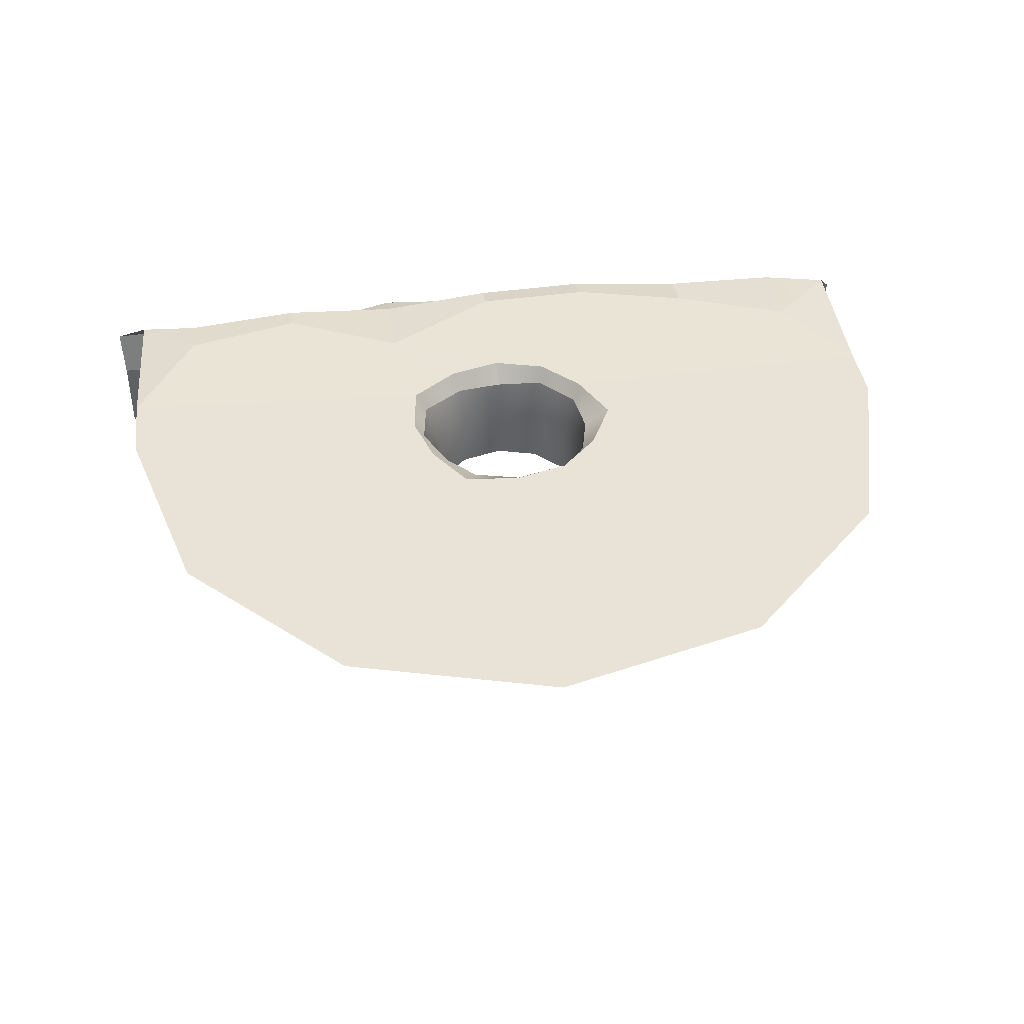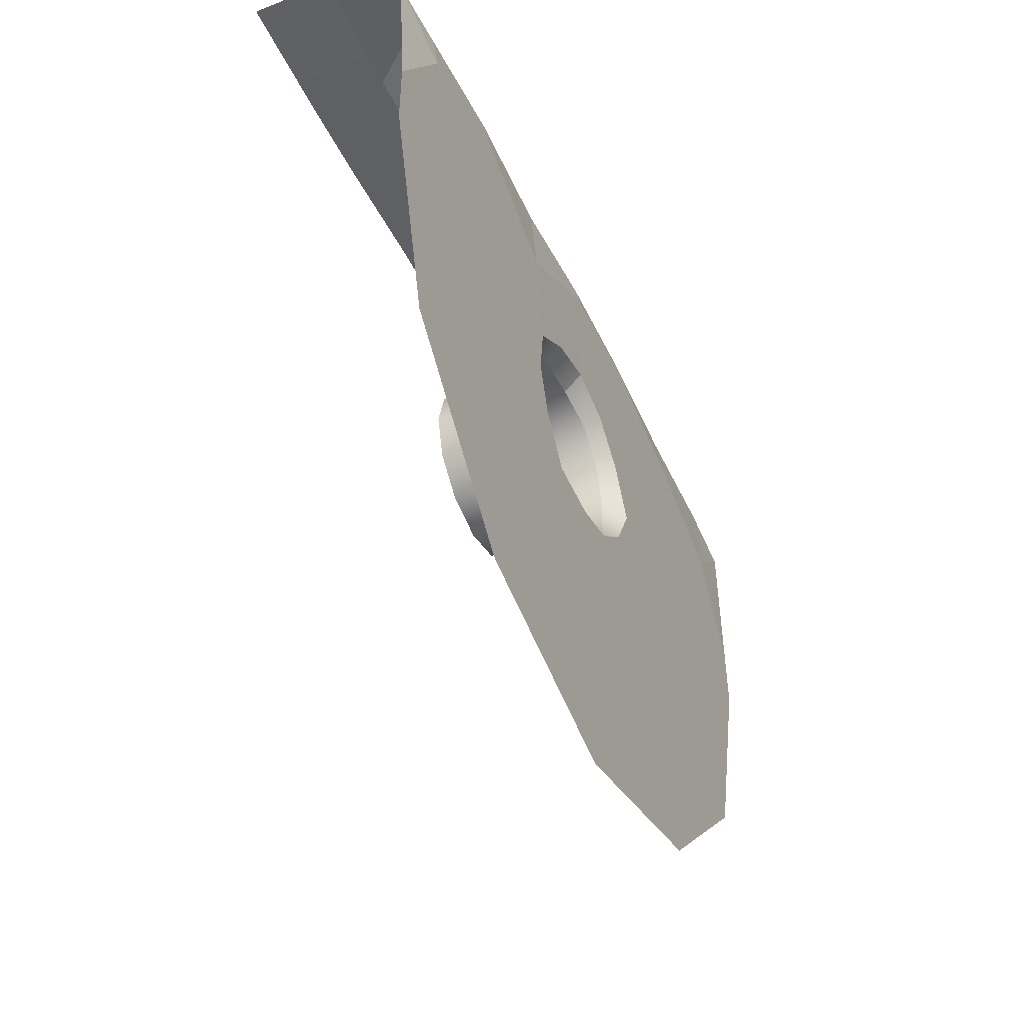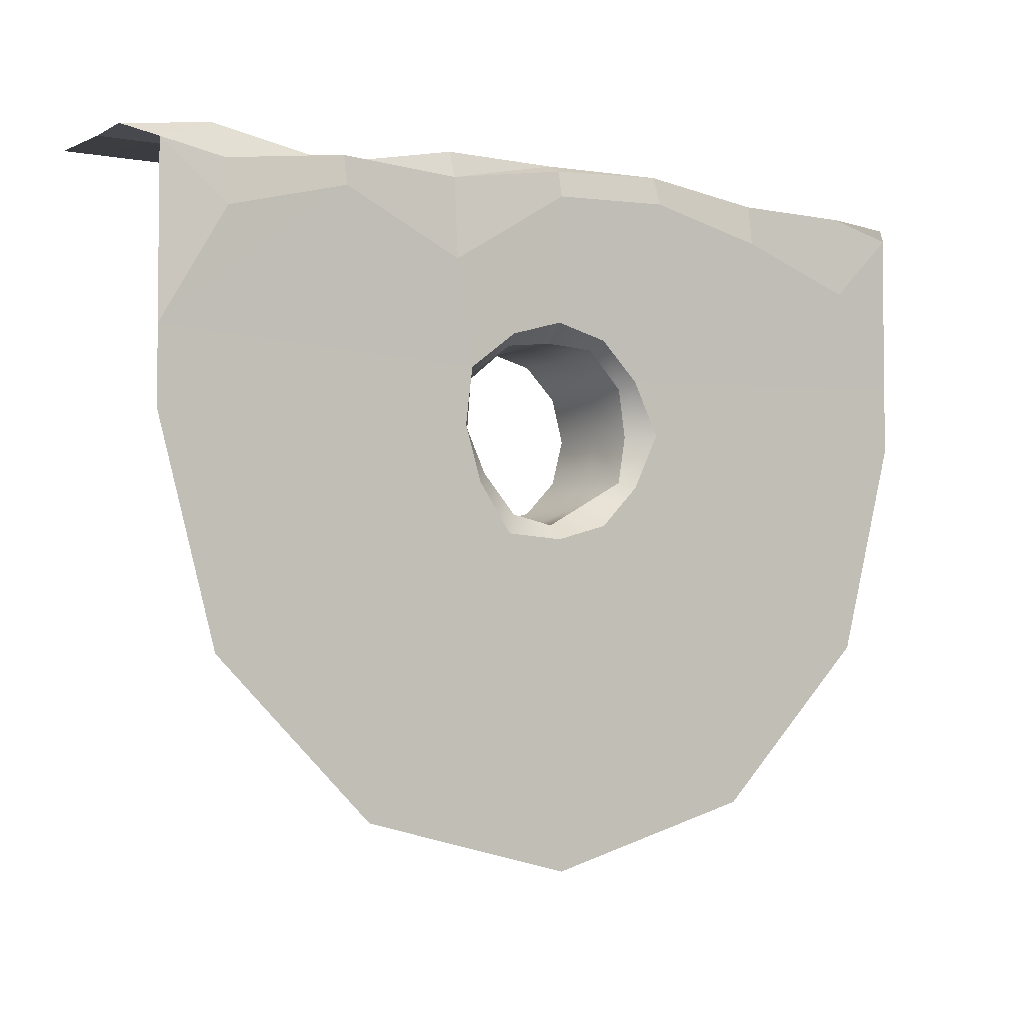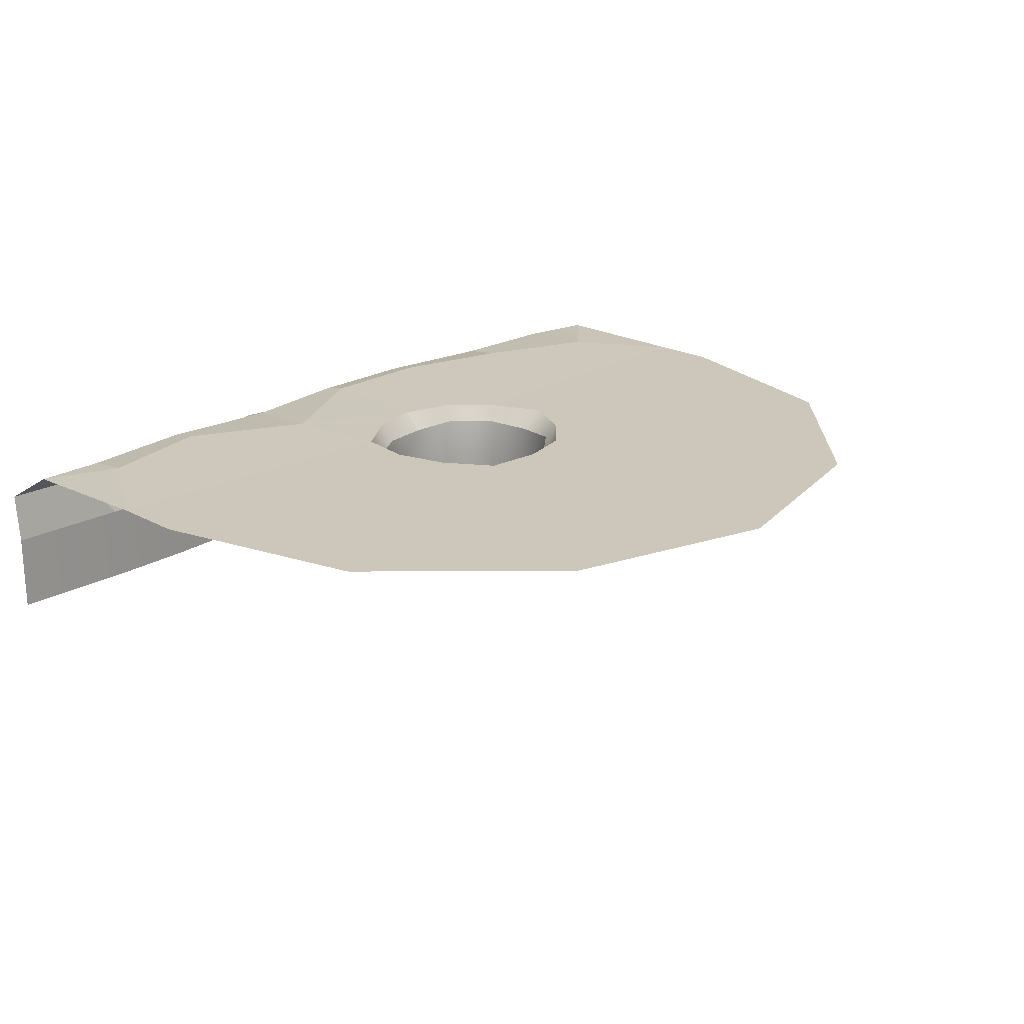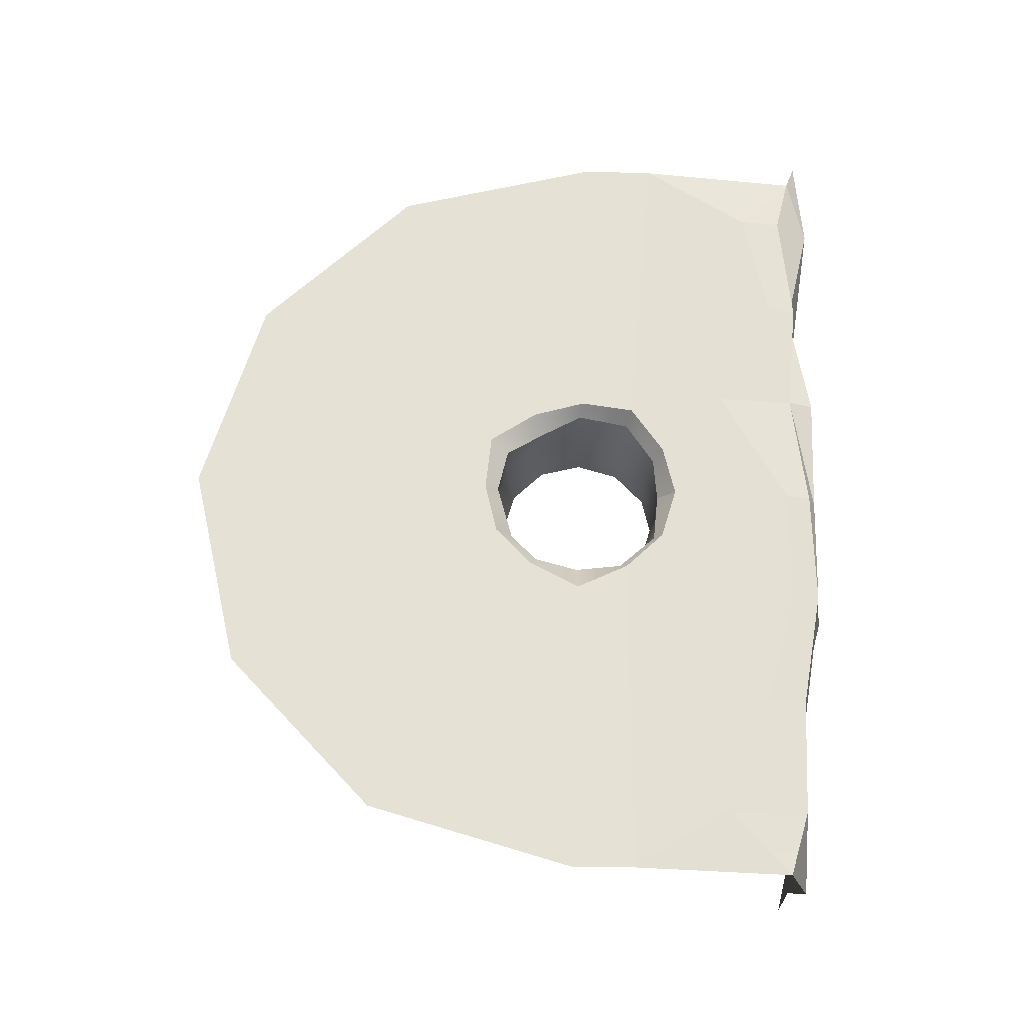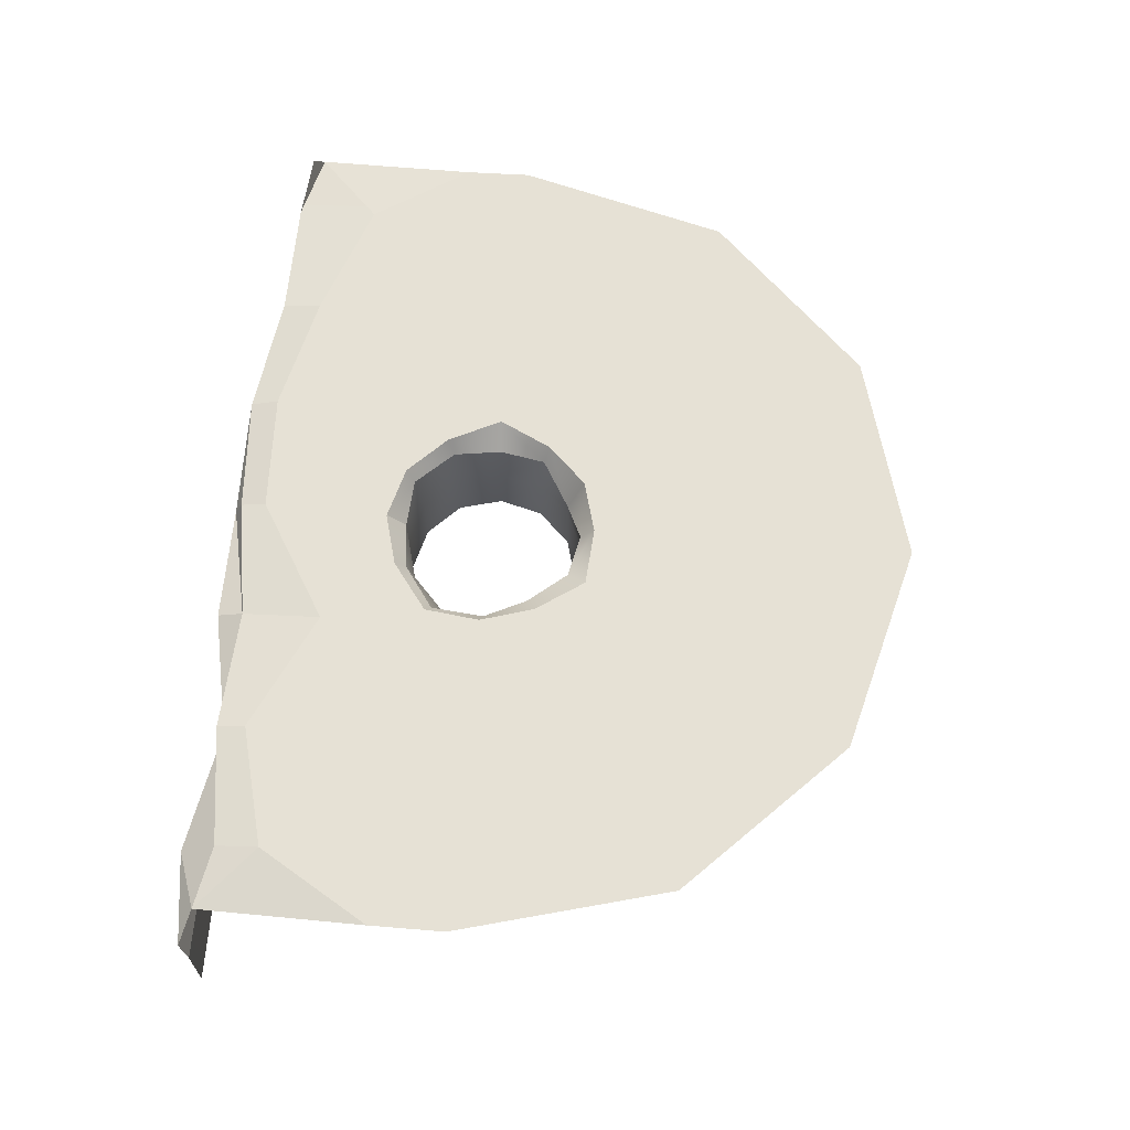
<metadata>
{"format":"obj","ext":"obj","renderer":"f3d","projection":"perspective","resolution":1024,"background":"white","views":[{"elev":41.9,"azim":172.6,"up":"+Y"},{"elev":-46.9,"azim":114.1,"up":"+Z"},{"elev":-2.7,"azim":146.5,"up":"+Z"},{"elev":21.4,"azim":134.8,"up":"+Y"},{"elev":65.1,"azim":-88.0,"up":"+Y"},{"elev":64.8,"azim":94.7,"up":"+Y"}]}
</metadata>
<code>
g Ground
v 2.078 1.516 8.367
v 4.894 1.232 7.852
v 2.077 -0.005782 8.386
v 4.891 1.72 7.937
v 7.706 1.72 7.56
v 4.894 1.232 7.852
v -0.74 1.72 8.201
v 2.075 1.72 7.762
v -0.7368 1.345 8.382
v -6.367 0.8412 8.08
v -8.416 -0.005441 8.115
v -9.228 1.097 7.865
v -6.369 -0.005787 7.936
v -6.367 0.8412 8.08
v -3.552 0.8175 8.464
v 4.87 -0.004639 8.149
v 4.894 1.232 7.852
v 7.709 1.083 8.414
v 7.709 1.083 8.414
v 9.136 1.567 7.869
v 9.89 1.22 8.109
v 7.709 1.083 8.414
v 6.939 -0.005782 8.07
v 4.87 -0.004639 8.149
v -6.369 -0.005787 7.936
v -8.416 -0.005441 8.115
v -6.367 0.8412 8.08
v -3.552 0.8175 8.464
v -3.524 -0.1579 8.639
v -6.369 -0.005787 7.936
v -0.7368 1.345 8.382
v 2.078 1.516 8.367
v 2.077 -0.005782 8.386
v 4.87 -0.004639 8.149
v 2.077 -0.005782 8.386
v 4.894 1.232 7.852
v 2.078 1.516 8.367
v 2.075 1.72 7.762
v 4.894 1.232 7.852
v 2.075 1.72 7.762
v 4.891 1.72 7.937
v 4.894 1.232 7.852
v -6.367 0.8412 8.08
v -6.371 1.72 7.946
v -3.552 0.8175 8.464
v -6.371 1.72 7.946
v -3.509 1.686 8.356
v -3.552 0.8175 8.464
v -3.524 -0.1579 8.639
v -3.552 0.8175 8.464
v -0.7536 -0.005783 8.477
v -3.552 0.8175 8.464
v -3.509 1.686 8.356
v -0.7368 1.345 8.382
v -3.509 1.686 8.356
v -0.74 1.72 8.201
v -0.7368 1.345 8.382
v 2.078 1.516 8.367
v -0.7368 1.345 8.382
v 2.075 1.72 7.762
v 7.709 1.083 8.414
v 4.894 1.232 7.852
v 7.706 1.72 7.56
v 9.136 1.567 7.869
v 7.709 1.083 8.414
v 9.89 1.22 8.109
v 9.843 -0.006114 8.071
v 6.939 -0.005782 8.07
v -9.186 1.72 7.914
v -9.228 1.097 7.865
v -11.09 1.295 7.875
v -10.75 1.767 7.497
v -9.228 1.097 7.865
v -8.416 -0.005441 8.115
v -10.75 -0.005122 7.605
v -11.09 1.295 7.875
v -3.552 0.8175 8.464
v -0.7368 1.345 8.382
v -0.7536 -0.005783 8.477
v 2.077 -0.005782 8.386
v -9.228 1.097 7.865
v -9.186 1.72 7.914
v -6.371 1.72 7.946
v -6.367 0.8412 8.08
v -8.416 -0.005441 8.115
v -8.416 -1.844 8.115
v -10.75 -1.844 7.605
v -10.75 -0.005122 7.605
v -6.369 -0.005787 7.936
v -6.369 -1.845 7.936
v -8.416 -1.844 8.115
v -8.416 -0.005441 8.115
v -3.524 -0.1579 8.639
v -4.291 -1.845 8.369
v -6.369 -1.845 7.936
v -6.369 -0.005787 7.936
v -0.7536 -0.005783 8.477
v -0.7536 -1.845 8.477
v -4.291 -1.845 8.369
v -3.524 -0.1579 8.639
v 2.077 -0.005782 8.386
v 2.077 -1.845 8.386
v -0.7536 -1.845 8.477
v -0.7536 -0.005783 8.477
v 4.87 -0.004639 8.149
v 2.077 -1.845 8.386
v 2.077 -0.005782 8.386
v 4.87 -1.843 8.149
v 6.939 -0.005782 8.07
v 6.939 -1.845 8.07
v 9.843 -0.006114 8.071
v 9.843 -1.845 8.071
v -2.744 0.382 2.218
v -2.744 -1.042 2.218
v -2.472 -1.042 3.237
v -2.472 0.382 3.237
v -2.472 0.382 3.237
v -2.472 -1.042 3.237
v -1.726 -1.042 3.982
v -1.726 0.382 3.982
v -1.726 0.382 3.982
v -1.726 -1.042 3.982
v -0.7078 -1.042 4.255
v -0.7078 0.382 4.255
v -0.7078 0.382 4.255
v -0.7078 -1.042 4.255
v 0.3106 -1.042 3.982
v 0.3106 0.382 3.982
v 0.3106 0.382 3.982
v 0.3106 -1.042 3.982
v 1.056 -1.042 3.237
v 1.056 0.382 3.237
v 1.056 0.382 3.237
v 1.056 -1.042 3.237
v 1.329 -1.042 2.218
v 1.329 0.382 2.218
v 1.329 0.382 2.218
v 1.329 -1.042 2.218
v 1.056 -1.042 1.2
v 1.155 0.6505 1.023
v 1.155 0.6505 1.023
v 1.056 -1.042 1.2
v 0.3106 -1.042 0.4545
v 0.3458 0.5948 0.2606
v 0.3458 0.5948 0.2606
v 0.3106 -1.042 0.4545
v -0.7078 -1.042 0.1816
v -0.7078 0.382 -0.03347
v -0.7078 0.382 -0.03347
v -0.7078 -1.042 0.1816
v -1.726 -1.042 0.4545
v -1.726 0.5562 0.4545
v -1.726 0.5562 0.4545
v -1.726 -1.042 0.4545
v -2.472 -1.042 1.2
v -2.472 0.382 1.2
v -2.472 0.382 1.2
v -2.472 -1.042 1.2
v -2.744 -1.042 2.218
v -2.744 0.382 2.218
v -2.844 1.407 2.176
v -2.687 1.397 3.298
v -2.855 1.806 3.458
v -3.47 1.806 2.218
v -3.47 1.806 2.218
v -2.855 1.806 0.9788
v -2.607 1.487 1.101
v -2.844 1.407 2.176
v -2.687 1.397 3.298
v -1.864 1.391 4.177
v -1.947 1.806 4.365
v -2.855 1.806 3.458
v -1.864 1.391 4.177
v -0.7078 1.379 4.255
v -0.7078 1.806 4.697
v -1.947 1.806 4.365
v -0.7078 1.379 4.255
v 0.3787 1.356 4.141
v 0.5317 1.806 4.362
v -0.7078 1.806 4.697
v 0.3787 1.356 4.141
v 1.402 1.357 3.426
v 1.654 1.806 3.534
v 0.5317 1.806 4.362
v 1.402 1.357 3.426
v 1.572 1.466 2.18
v 1.818 1.806 2.238
v 1.654 1.806 3.534
v 1.572 1.466 2.18
v 1.056 1.379 1.2
v 1.439 1.806 0.9788
v 1.818 1.806 2.238
v 1.056 1.379 1.2
v 0.3875 1.564 0.2857
v 0.6615 1.806 -0.1548
v 1.439 1.806 0.9788
v 0.3875 1.564 0.2857
v -0.6519 1.51 0.06229
v -0.7078 1.806 -0.2607
v 0.6615 1.806 -0.1548
v -0.6519 1.51 0.06229
v -1.726 0.9387 0.4545
v -1.947 1.806 0.07143
v -0.7078 1.806 -0.2607
v -1.726 0.9387 0.4545
v -2.607 1.487 1.101
v -2.855 1.806 0.9788
v -1.947 1.806 0.07143
v -2.844 1.407 2.176
v -2.744 0.382 2.218
v -2.472 0.382 3.237
v -2.687 1.397 3.298
v -2.687 1.397 3.298
v -2.472 0.382 3.237
v -1.726 0.382 3.982
v -1.864 1.391 4.177
v -1.864 1.391 4.177
v -1.726 0.382 3.982
v -0.7078 0.382 4.255
v -0.7078 1.379 4.255
v -0.7078 1.379 4.255
v -0.7078 0.382 4.255
v 0.3106 0.382 3.982
v 0.3787 1.356 4.141
v 0.3787 1.356 4.141
v 0.3106 0.382 3.982
v 1.056 0.382 3.237
v 1.402 1.357 3.426
v 1.402 1.357 3.426
v 1.056 0.382 3.237
v 1.329 0.382 2.218
v 1.572 1.466 2.18
v 1.572 1.466 2.18
v 1.329 0.382 2.218
v 1.155 0.6505 1.023
v 1.056 1.379 1.2
v 1.056 1.379 1.2
v 1.155 0.6505 1.023
v 0.3458 0.5948 0.2606
v 0.3875 1.564 0.2857
v 0.3875 1.564 0.2857
v 0.3458 0.5948 0.2606
v -0.7078 0.382 -0.03347
v -0.6519 1.51 0.06229
v -0.6519 1.51 0.06229
v -0.7078 0.382 -0.03347
v -1.726 0.5562 0.4545
v -1.726 0.9387 0.4545
v -1.726 0.9387 0.4545
v -1.726 0.5562 0.4545
v -2.472 0.382 1.2
v -2.607 1.487 1.101
v -2.607 1.487 1.101
v -2.472 0.382 1.2
v -2.744 0.382 2.218
v -2.844 1.407 2.176
v 9.256 1.806 3.959
v 7.697 1.838 6.554
v 4.881 1.84 7.267
v 9.136 1.567 7.869
v 7.706 1.72 7.56
v 7.697 1.838 6.554
v -6.38 1.841 7.033
v -9.195 1.83 6.019
v -2.855 1.806 3.458
v -3.565 1.845 7.707
v -6.38 1.841 7.033
v -2.855 1.806 3.458
v -0.7494 1.845 7.606
v -3.565 1.845 7.707
v -1.947 1.806 4.365
v -0.7494 1.845 7.606
v -0.7078 1.806 4.697
v 2.066 1.845 5.922
v -0.7078 1.806 4.697
v 0.5317 1.806 4.362
v 2.066 1.845 5.922
v -0.7494 1.845 7.606
v -0.7078 1.806 4.697
v 9.136 1.567 7.869
v 7.697 1.838 6.554
v 9.256 1.806 3.959
v -10.7 1.806 3.734
v -2.855 1.806 3.458
v -9.195 1.83 6.019
v -10.7 1.806 3.734
v -9.195 1.83 6.019
v -10.75 1.767 7.497
v 1.654 1.806 3.534
v 2.066 1.845 5.922
v 0.5317 1.806 4.362
v 7.697 1.838 6.554
v 7.706 1.72 7.56
v 4.891 1.72 7.937
v 4.881 1.84 7.267
v -6.371 1.72 7.946
v -9.195 1.83 6.019
v -6.38 1.841 7.033
v -9.186 1.72 7.914
v -10.75 1.767 7.497
v -0.74 1.72 8.201
v -3.509 1.686 8.356
v -3.565 1.845 7.707
v -0.7494 1.845 7.606
v -3.509 1.686 8.356
v -6.371 1.72 7.946
v -6.38 1.841 7.033
v -3.565 1.845 7.707
v 4.891 1.72 7.937
v 2.075 1.72 7.762
v 2.066 1.845 5.922
v 4.881 1.84 7.267
v 2.075 1.72 7.762
v -0.74 1.72 8.201
v -0.7494 1.845 7.606
v 2.066 1.845 5.922
v 1.439 1.806 0.9788
v 7.917 1.806 -2.782
v 9.257 1.806 2.218
v 1.818 1.806 2.238
v 0.6615 1.806 -0.1548
v 4.257 1.806 -6.442
v 7.917 1.806 -2.782
v 1.439 1.806 0.9788
v -0.7078 1.806 -0.2607
v -0.743 1.806 -7.782
v 4.257 1.806 -6.442
v 0.6615 1.806 -0.1548
v -1.947 1.806 0.07143
v -5.743 1.806 -6.442
v -0.743 1.806 -7.782
v -0.7078 1.806 -0.2607
v -2.855 1.806 0.9788
v -9.403 1.806 -2.782
v -5.743 1.806 -6.442
v -1.947 1.806 0.07143
v -3.47 1.806 2.218
v -10.74 1.806 2.218
v -9.403 1.806 -2.782
v -2.855 1.806 0.9788
v 9.256 1.806 3.959
v 4.881 1.84 7.267
v 2.066 1.845 5.922
v 1.654 1.806 3.534
v 9.257 1.806 2.218
v 9.256 1.806 3.959
v 1.654 1.806 3.534
v 1.818 1.806 2.238
v -3.47 1.806 2.218
v -2.855 1.806 3.458
v -10.7 1.806 3.734
v -10.74 1.806 2.218
g Ground_0
f 3 2 1
f 6 5 4
f 9 8 7
f 12 11 10
f 15 14 13
f 18 17 16
f 21 20 19
f 24 23 22
f 27 26 25
f 30 29 28
f 33 32 31
f 36 35 34
f 39 38 37
f 42 41 40
f 45 44 43
f 48 47 46
f 51 50 49
f 54 53 52
f 57 56 55
f 60 59 58
f 63 62 61
f 64 63 61
f 67 66 65
f 68 67 65
f 71 70 69
f 72 71 69
f 75 74 73
f 76 75 73
f 79 78 77
f 80 78 79
f 83 82 81
f 84 83 81
f 87 86 85
f 88 87 85
f 91 90 89
f 92 91 89
f 95 94 93
f 96 95 93
f 99 98 97
f 100 99 97
f 103 102 101
f 104 103 101
f 107 106 105
f 106 108 105
f 105 108 109
f 108 110 109
f 109 110 111
f 110 112 111
f 115 114 113
f 116 115 113
f 119 118 117
f 120 119 117
f 123 122 121
f 124 123 121
f 127 126 125
f 128 127 125
f 131 130 129
f 132 131 129
f 135 134 133
f 136 135 133
f 139 138 137
f 140 139 137
f 143 142 141
f 144 143 141
f 147 146 145
f 148 147 145
f 151 150 149
f 152 151 149
f 155 154 153
f 156 155 153
f 159 158 157
f 160 159 157
f 163 162 161
f 164 163 161
f 167 166 165
f 168 167 165
f 171 170 169
f 172 171 169
f 175 174 173
f 176 175 173
f 179 178 177
f 180 179 177
f 183 182 181
f 184 183 181
f 187 186 185
f 188 187 185
f 191 190 189
f 192 191 189
f 195 194 193
f 196 195 193
f 199 198 197
f 200 199 197
f 203 202 201
f 204 203 201
f 207 206 205
f 208 207 205
f 211 210 209
f 212 211 209
f 215 214 213
f 216 215 213
f 219 218 217
f 220 219 217
f 223 222 221
f 224 223 221
f 227 226 225
f 228 227 225
f 231 230 229
f 232 231 229
f 235 234 233
f 236 235 233
f 239 238 237
f 240 239 237
f 243 242 241
f 244 243 241
f 247 246 245
f 248 247 245
f 251 250 249
f 252 251 249
f 255 254 253
f 256 255 253
g Ground_1
f 259 258 257
f 262 261 260
f 265 264 263
f 268 267 266
f 268 270 269
f 271 268 269
f 273 271 272
f 276 275 274
f 279 278 277
f 282 281 280
f 285 284 283
f 288 287 286
f 291 290 289
f 294 293 292
f 295 294 292
f 298 297 296
f 297 299 296
f 297 300 299
f 303 302 301
f 304 303 301
f 307 306 305
f 308 307 305
f 311 310 309
f 312 311 309
f 315 314 313
f 316 315 313
f 319 318 317
f 320 319 317
f 323 322 321
f 324 323 321
f 327 326 325
f 328 327 325
f 331 330 329
f 332 331 329
f 335 334 333
f 336 335 333
f 339 338 337
f 340 339 337
f 343 342 341
f 344 343 341
f 347 346 345
f 348 347 345
f 351 350 349
f 352 351 349

</code>
